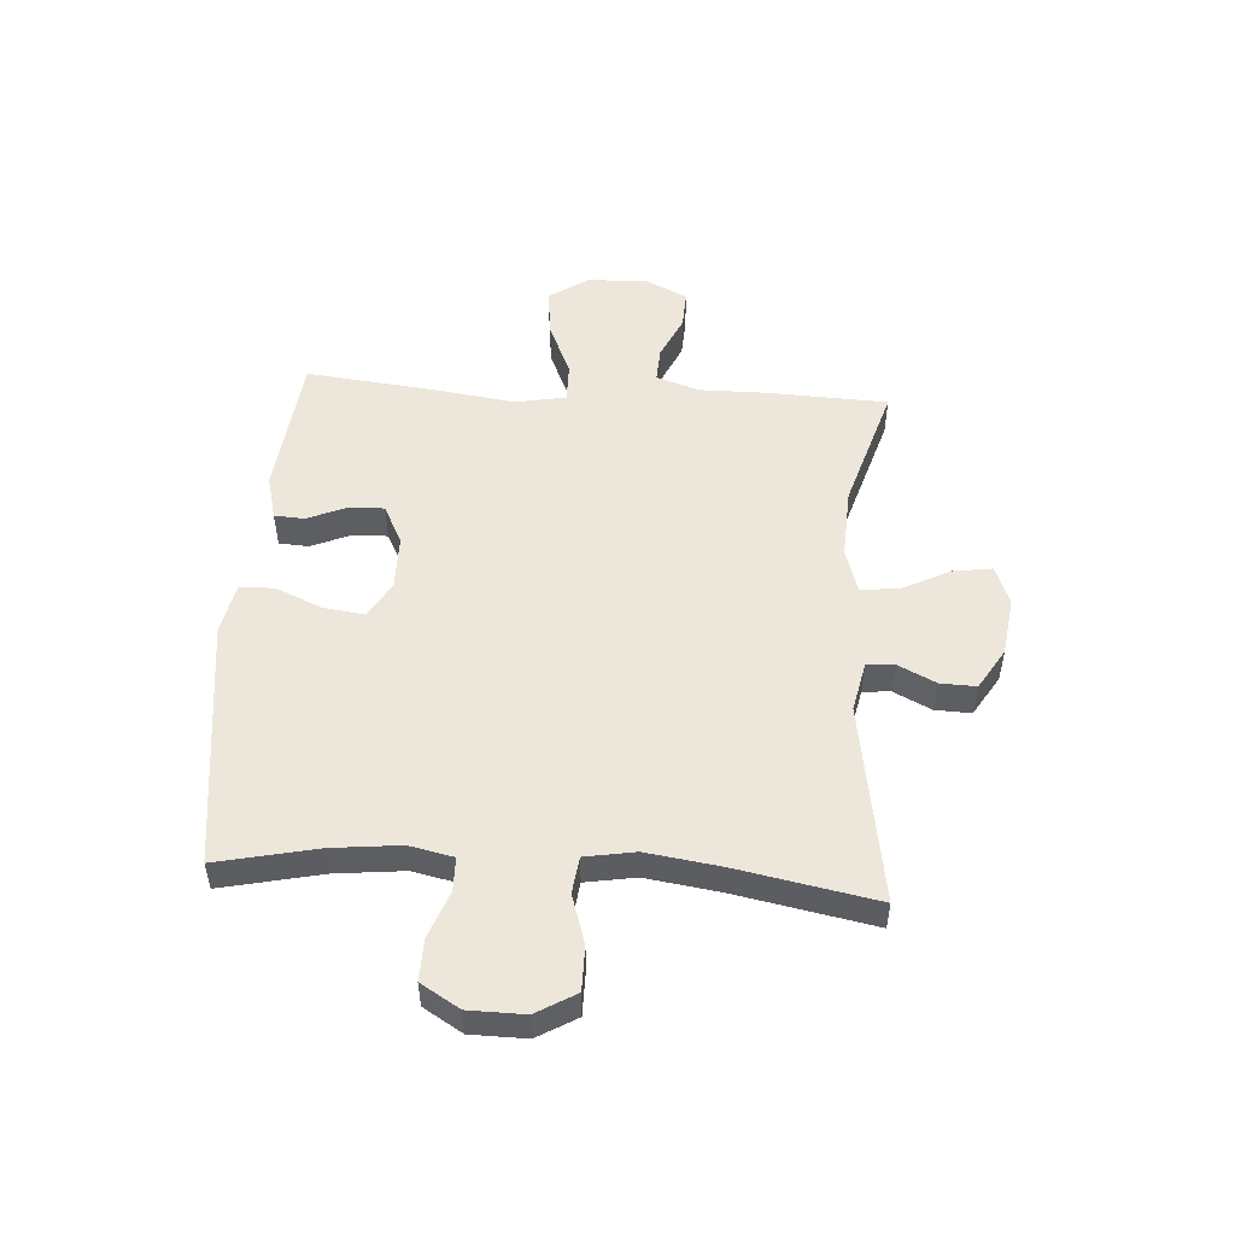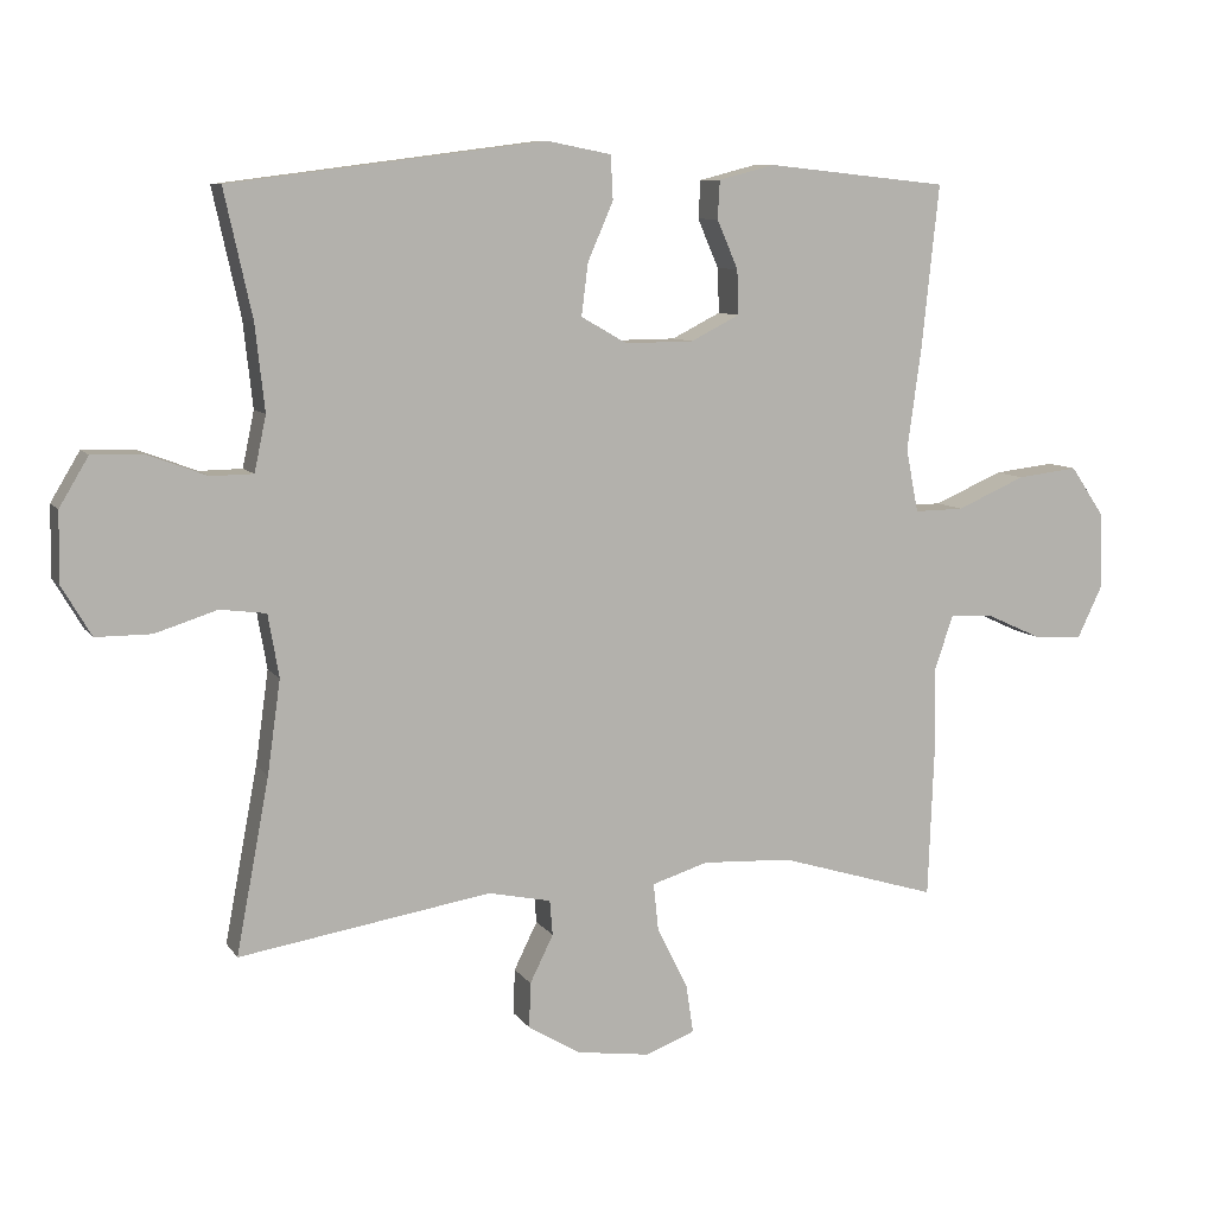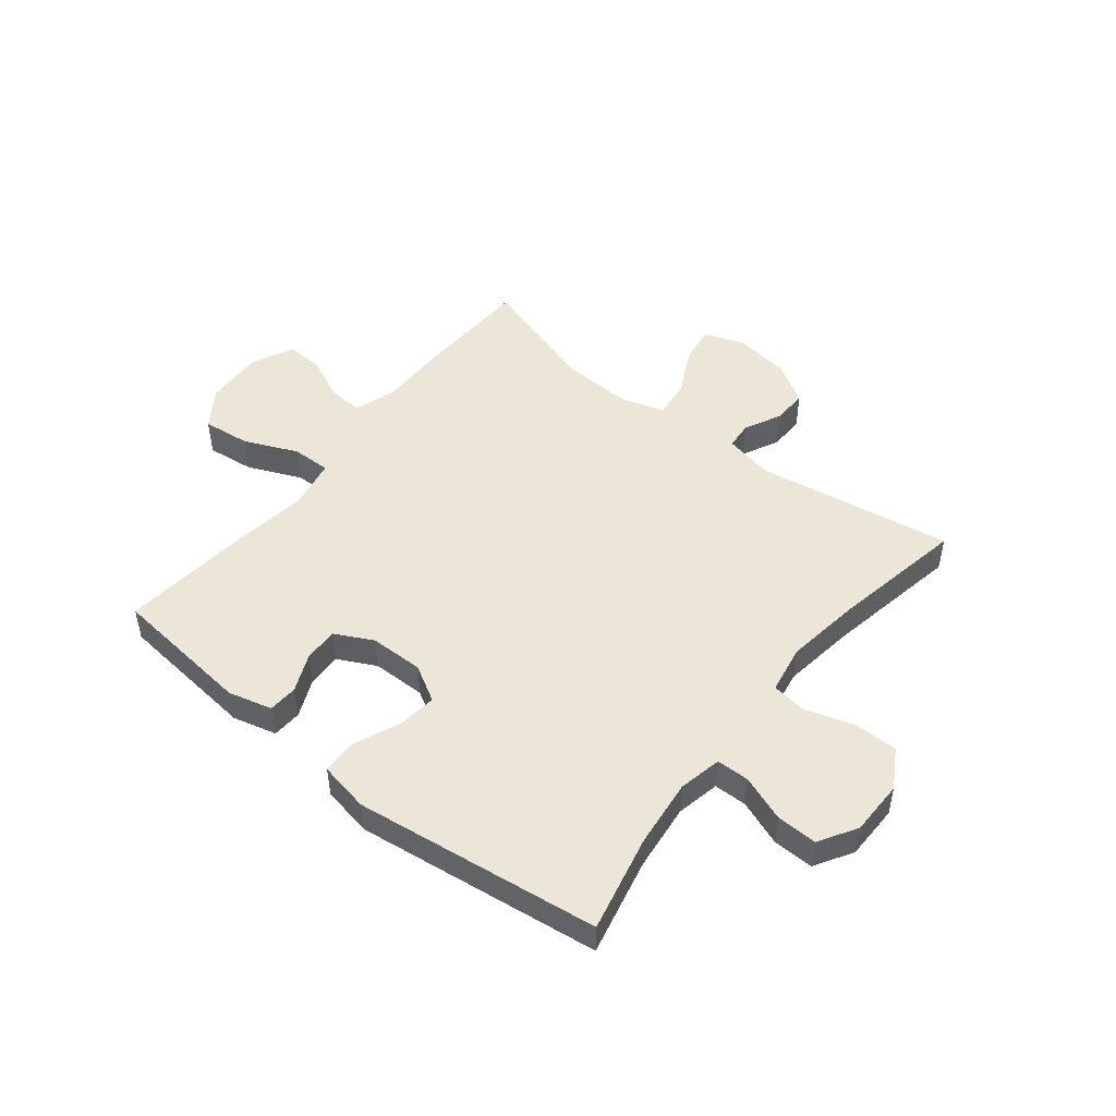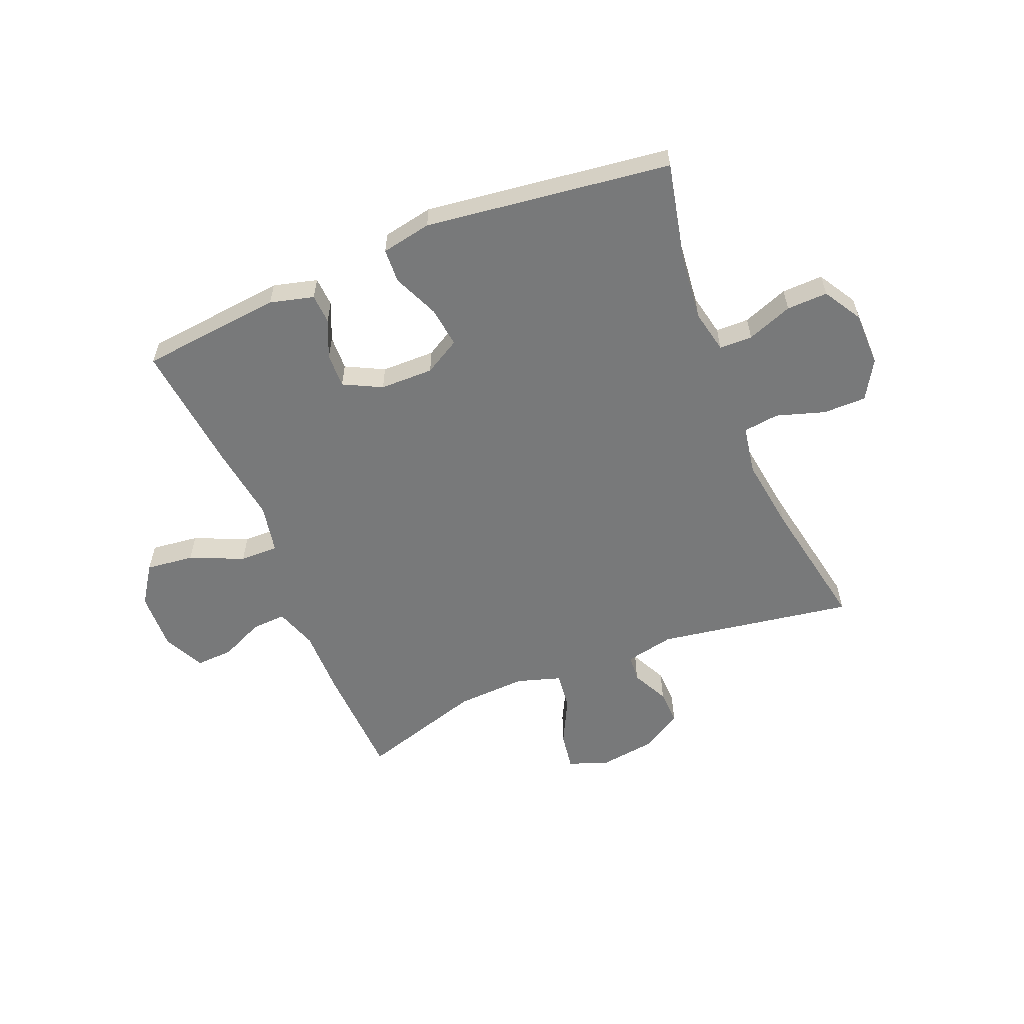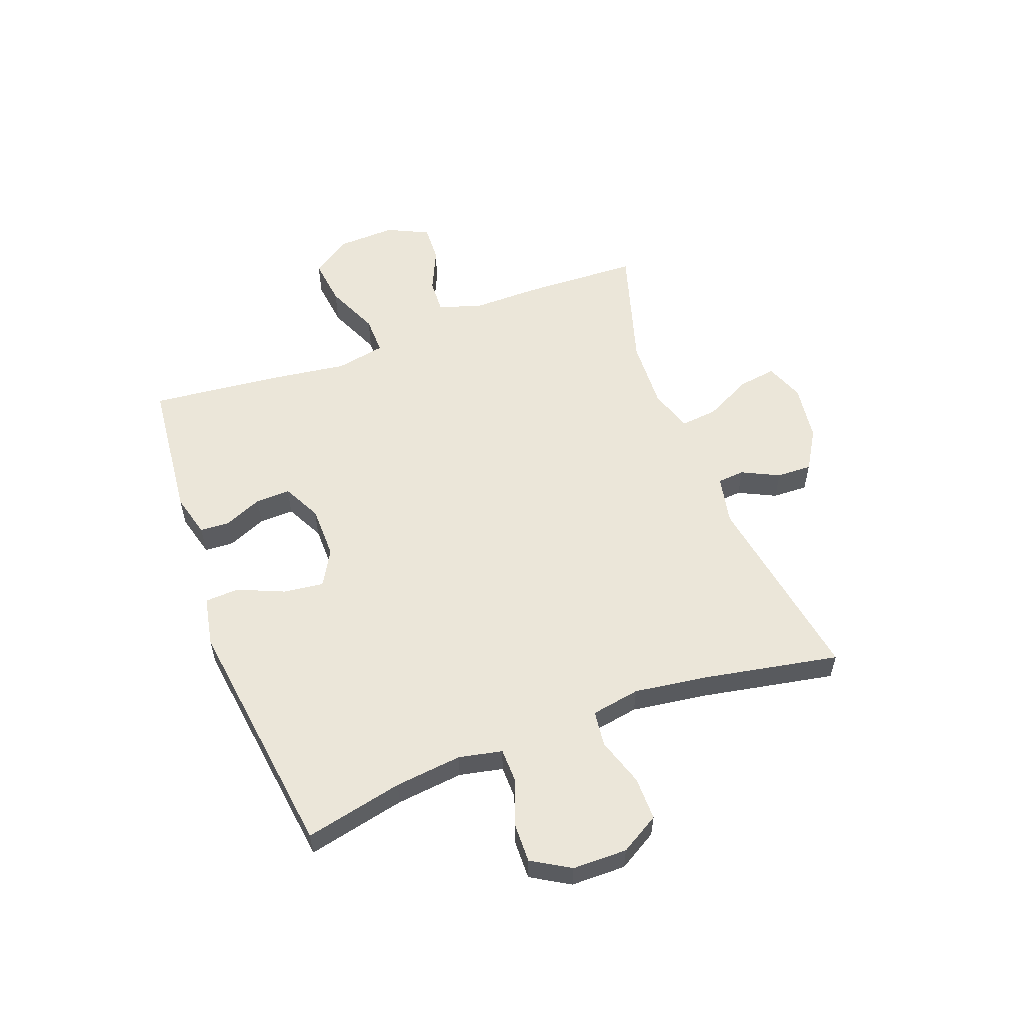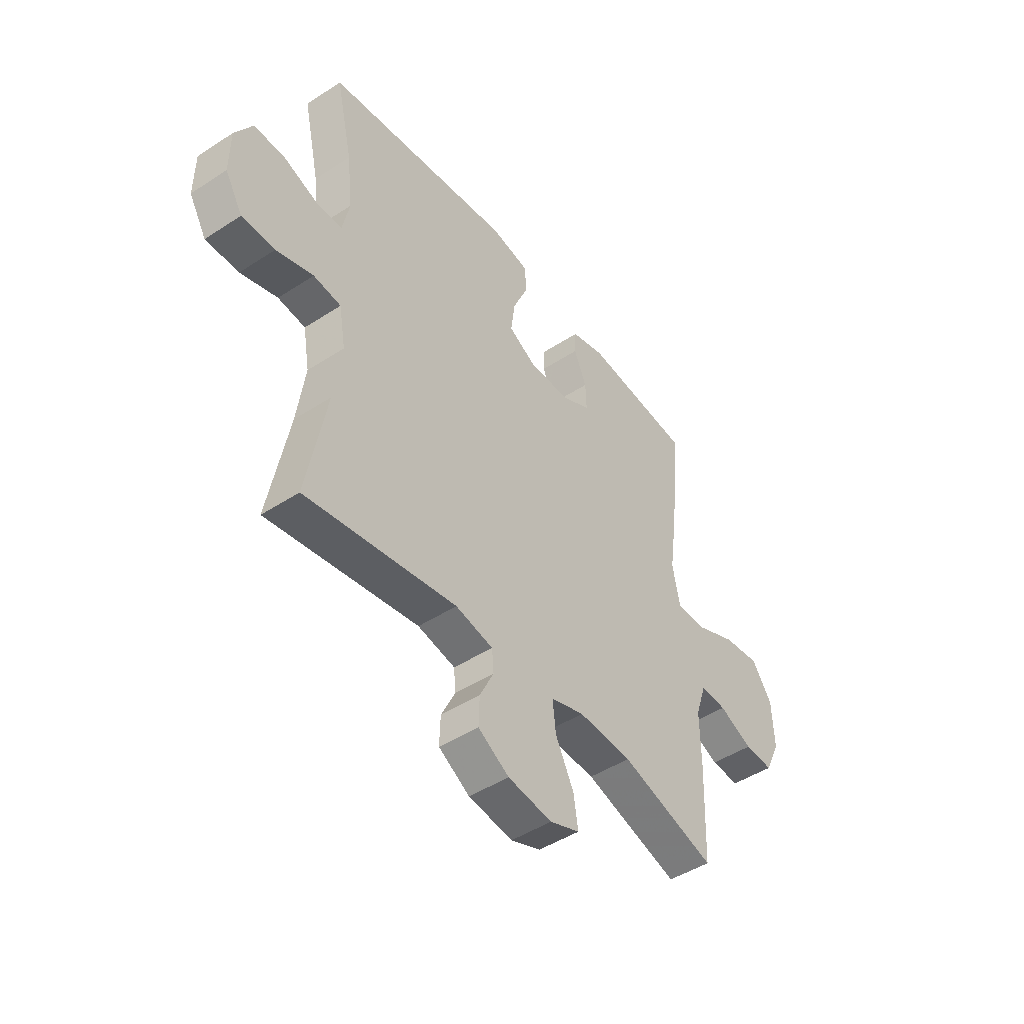
<metadata>
{"format":"obj","ext":"obj","renderer":"f3d","projection":"perspective","resolution":1024,"background":"white","views":[{"elev":51.4,"azim":93.9,"up":"+Y"},{"elev":8.6,"azim":160.2,"up":"+Z"},{"elev":49.1,"azim":38.5,"up":"+Y"},{"elev":-57.7,"azim":22.3,"up":"+Y"},{"elev":56.1,"azim":69.4,"up":"+Y"},{"elev":-46.6,"azim":126.6,"up":"+Z"}]}
</metadata>
<code>
v 0.5 0.07 0.5
v 0.462 0.07 0.328
v 0.449 0.07 0.21
v 0.465 0.07 0.134
v 0.523 0.07 0.133
v 0.603 0.07 0.163
v 0.675 0.07 0.165
v 0.715 0.07 0.098
v 0.716 0.07 0.002
v 0.676 0.07 -0.066
v 0.6 0.07 -0.066
v 0.515 0.07 -0.039
v 0.452 0.07 -0.047
v 0.437 0.07 -0.133
v 0.455 0.07 -0.261
v 0.5 0.07 -0.5
v 0.155 0.07 -0.444
v 0.069 0.07 -0.462
v 0.065 0.07 -0.51
v 0.097 0.07 -0.575
v 0.099 0.07 -0.637
v 0.028 0.07 -0.68
v -0.073 0.07 -0.694
v -0.141 0.07 -0.668
v -0.131 0.07 -0.601
v -0.089 0.07 -0.518
v -0.082 0.07 -0.452
v -0.159 0.07 -0.428
v -0.282 0.07 -0.434
v -0.5 0.07 -0.5
v -0.508 0.07 -0.295
v -0.507 0.07 -0.176
v -0.532 0.07 -0.102
v -0.592 0.07 -0.105
v -0.669 0.07 -0.14
v -0.735 0.07 -0.143
v -0.77 0.07 -0.07
v -0.766 0.07 0.033
v -0.72 0.07 0.101
v -0.636 0.07 0.091
v -0.542 0.07 0.05
v -0.474 0.07 0.049
v -0.457 0.07 0.136
v -0.476 0.07 0.273
v -0.5 0.07 0.5
v -0.251 0.07 0.526
v -0.174 0.07 0.506
v -0.171 0.07 0.454
v -0.2 0.07 0.387
v -0.202 0.07 0.326
v -0.135 0.07 0.292
v -0.041 0.07 0.291
v 0.022 0.07 0.327
v 0.013 0.07 0.398
v -0.022 0.07 0.479
v -0.019 0.07 0.539
v 0.069 0.07 0.556
v 0.5 0 0.5
v 0.462 0 0.328
v 0.449 0 0.21
v 0.465 0 0.134
v 0.523 0 0.133
v 0.603 0 0.163
v 0.675 0 0.165
v 0.715 0 0.098
v 0.716 0 0.002
v 0.676 0 -0.066
v 0.6 0 -0.066
v 0.515 0 -0.039
v 0.452 0 -0.047
v 0.437 0 -0.133
v 0.455 0 -0.261
v 0.5 0 -0.5
v 0.155 0 -0.444
v 0.069 0 -0.462
v 0.065 0 -0.51
v 0.097 0 -0.575
v 0.099 0 -0.637
v 0.028 0 -0.68
v -0.073 0 -0.694
v -0.141 0 -0.668
v -0.131 0 -0.601
v -0.089 0 -0.518
v -0.082 0 -0.452
v -0.159 0 -0.428
v -0.282 0 -0.434
v -0.5 0 -0.5
v -0.508 0 -0.295
v -0.507 0 -0.176
v -0.532 0 -0.102
v -0.592 0 -0.105
v -0.669 0 -0.14
v -0.735 0 -0.143
v -0.77 0 -0.07
v -0.766 0 0.033
v -0.72 0 0.101
v -0.636 0 0.091
v -0.542 0 0.05
v -0.474 0 0.049
v -0.457 0 0.136
v -0.476 0 0.273
v -0.5 0 0.5
v -0.251 0 0.526
v -0.174 0 0.506
v -0.171 0 0.454
v -0.2 0 0.387
v -0.202 0 0.326
v -0.135 0 0.292
v -0.041 0 0.291
v 0.022 0 0.327
v 0.013 0 0.398
v -0.022 0 0.479
v -0.019 0 0.539
v 0.069 0 0.556
f 57 1 2
f 56 57 2
f 55 56 2
f 54 55 2
f 53 54 2 3
f 52 53 3 4
f 51 52 4
f 47 48 49
f 46 47 49
f 45 46 49
f 44 45 49
f 43 44 49
f 42 43 49 50
f 39 40 41
f 38 39 41
f 37 38 41
f 36 37 41
f 35 36 41
f 34 35 41
f 33 34 41 42
f 42 50 51
f 33 42 51
f 32 33 51
f 32 51 4
f 31 32 4
f 30 31 4
f 29 30 4
f 24 25 26
f 23 24 26
f 22 23 26
f 21 22 26
f 20 21 26
f 19 20 26
f 18 19 26 27
f 17 18 27 28
f 15 16 17
f 14 15 17 28
f 10 11 12
f 9 10 12
f 8 9 12
f 7 8 12
f 6 7 12
f 5 6 12
f 5 12 13
f 4 5 13
f 14 28 29
f 13 14 29
f 4 13 29
f 59 58 114
f 59 114 113
f 59 113 112
f 59 112 111
f 60 59 111 110
f 61 60 110 109
f 61 109 108
f 106 105 104
f 106 104 103
f 106 103 102
f 106 102 101
f 106 101 100
f 107 106 100 99
f 98 97 96
f 98 96 95
f 98 95 94
f 98 94 93
f 98 93 92
f 98 92 91
f 99 98 91 90
f 108 107 99
f 108 99 90
f 108 90 89
f 61 108 89
f 61 89 88
f 61 88 87
f 61 87 86
f 83 82 81
f 83 81 80
f 83 80 79
f 83 79 78
f 83 78 77
f 83 77 76
f 84 83 76 75
f 85 84 75 74
f 74 73 72
f 85 74 72 71
f 69 68 67
f 69 67 66
f 69 66 65
f 69 65 64
f 69 64 63
f 69 63 62
f 70 69 62
f 70 62 61
f 86 85 71
f 86 71 70
f 86 70 61
f 1 58 59 2
f 2 59 60 3
f 3 60 61 4
f 4 61 62 5
f 5 62 63 6
f 6 63 64 7
f 7 64 65 8
f 8 65 66 9
f 9 66 67 10
f 10 67 68 11
f 11 68 69 12
f 12 69 70 13
f 13 70 71 14
f 14 71 72 15
f 15 72 73 16
f 16 73 74 17
f 17 74 75 18
f 18 75 76 19
f 19 76 77 20
f 20 77 78 21
f 21 78 79 22
f 22 79 80 23
f 23 80 81 24
f 24 81 82 25
f 25 82 83 26
f 26 83 84 27
f 27 84 85 28
f 28 85 86 29
f 29 86 87 30
f 30 87 88 31
f 31 88 89 32
f 32 89 90 33
f 33 90 91 34
f 34 91 92 35
f 35 92 93 36
f 36 93 94 37
f 37 94 95 38
f 38 95 96 39
f 39 96 97 40
f 40 97 98 41
f 41 98 99 42
f 42 99 100 43
f 43 100 101 44
f 44 101 102 45
f 45 102 103 46
f 46 103 104 47
f 47 104 105 48
f 48 105 106 49
f 49 106 107 50
f 50 107 108 51
f 51 108 109 52
f 52 109 110 53
f 53 110 111 54
f 54 111 112 55
f 55 112 113 56
f 56 113 114 57
f 57 114 58 1

</code>
